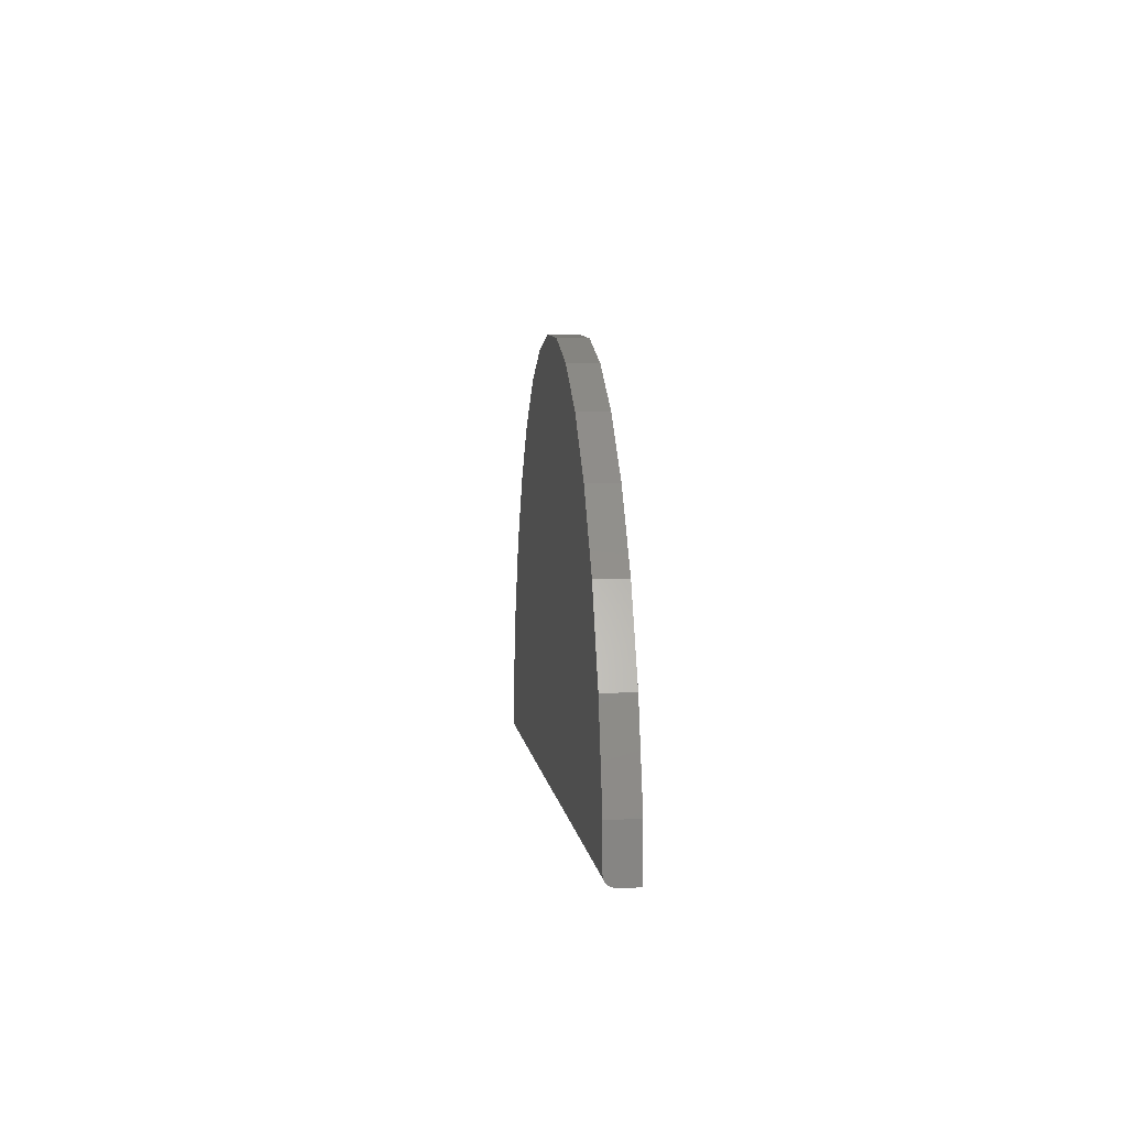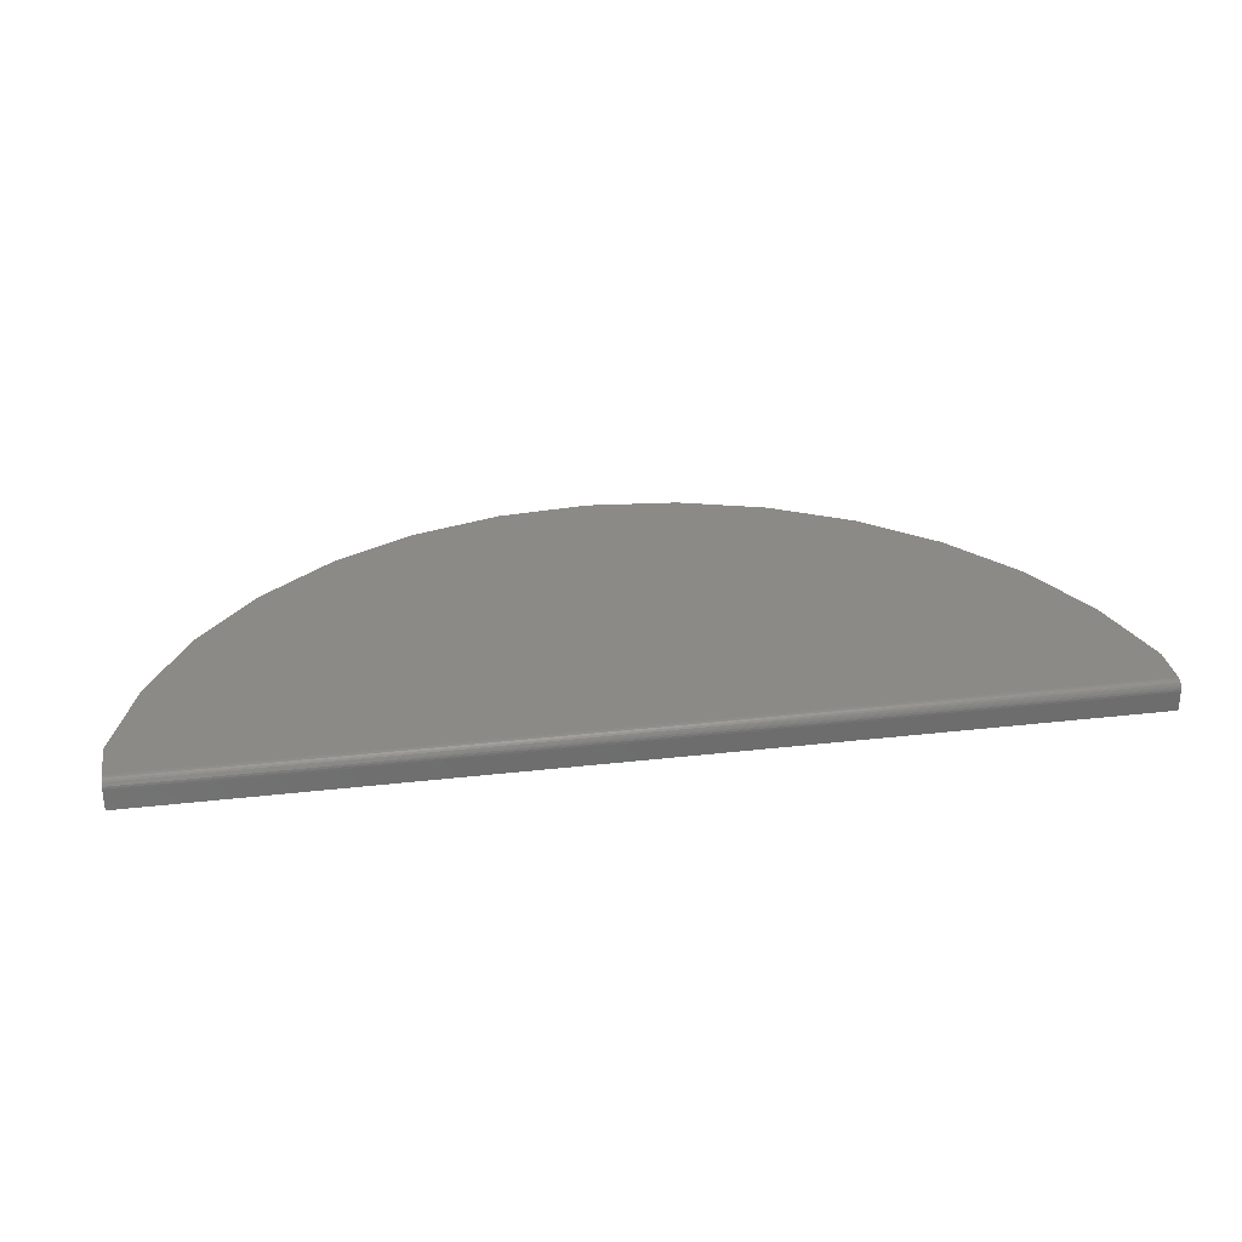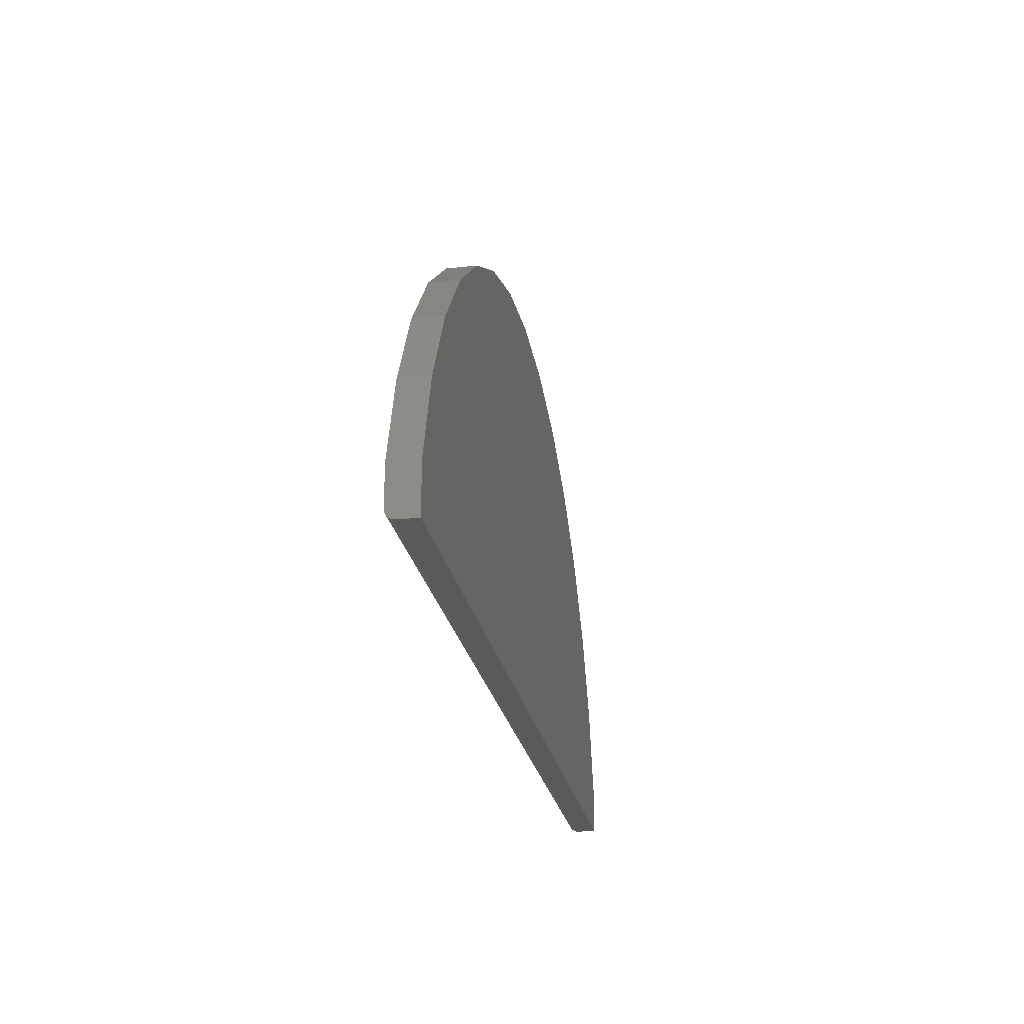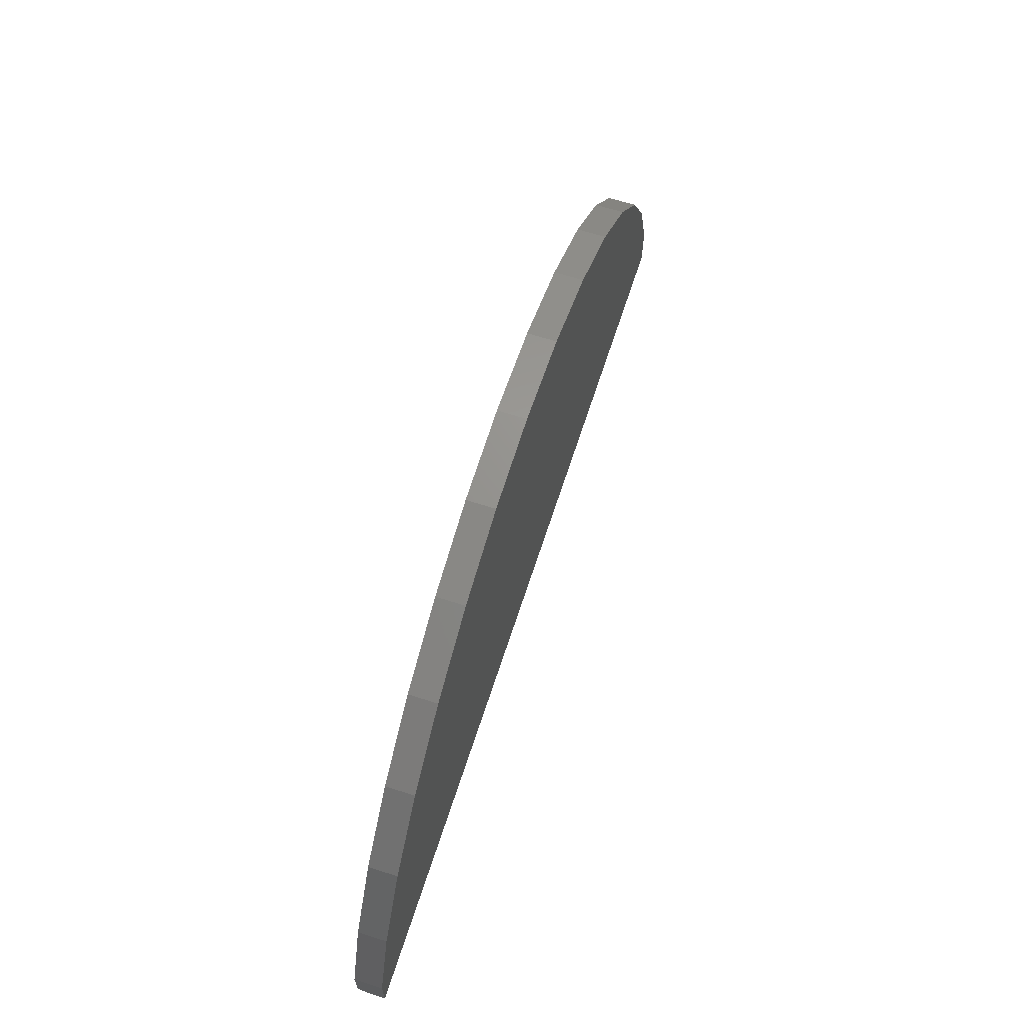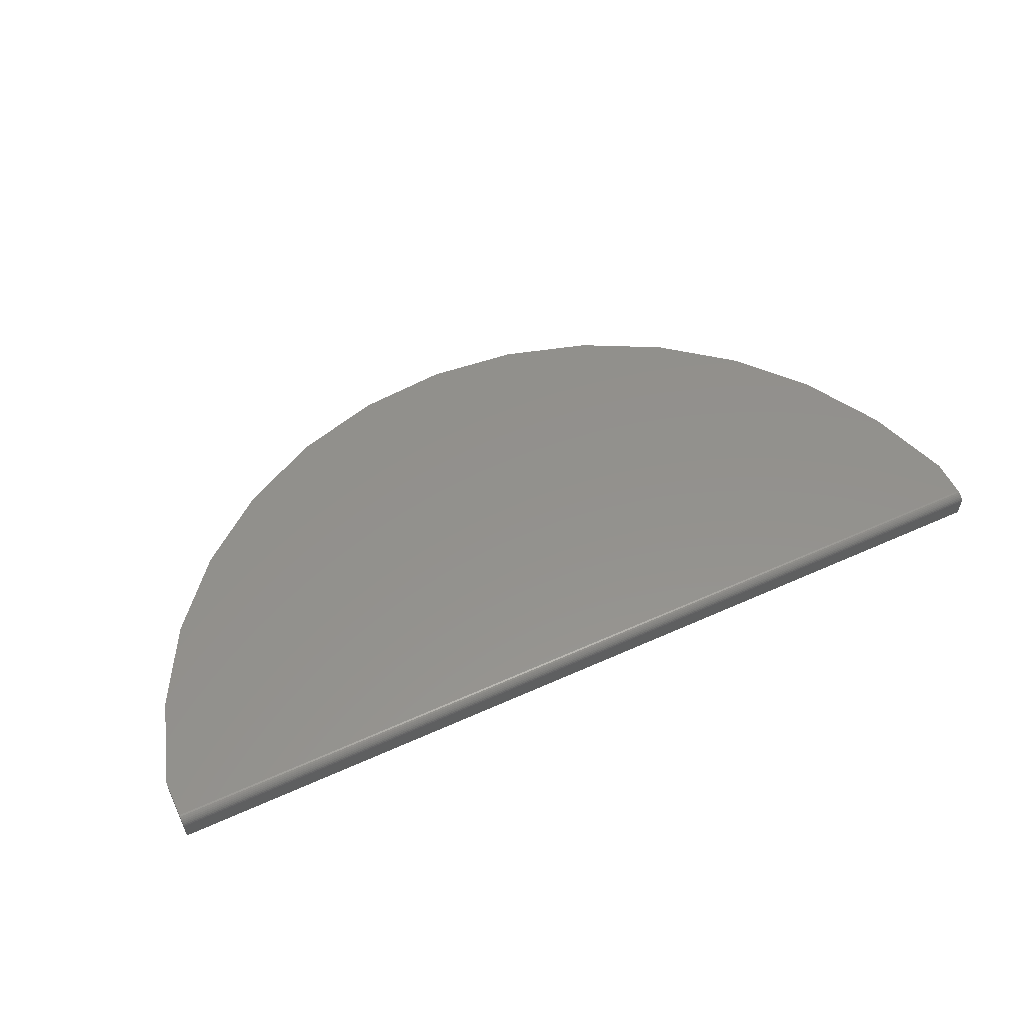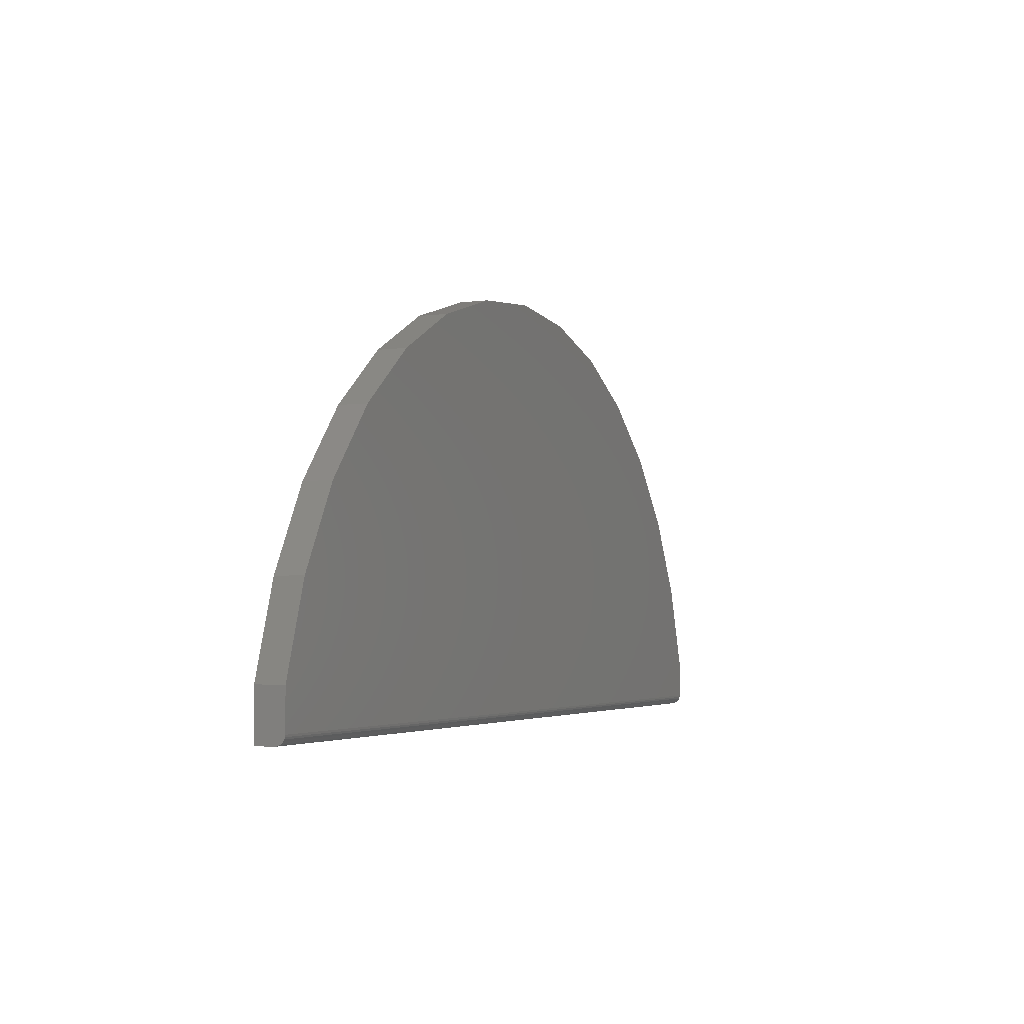
<metadata>
{"format":"stl","ext":"stl","renderer":"f3d","projection":"perspective","resolution":1024,"background":"white","views":[{"elev":2.5,"azim":-95.2,"up":"+Z"},{"elev":30.4,"azim":170.6,"up":"+Y"},{"elev":-24.1,"azim":-79.7,"up":"+Z"},{"elev":64.9,"azim":-72.1,"up":"+Z"},{"elev":54.9,"azim":154.5,"up":"+Y"},{"elev":-3.3,"azim":114.4,"up":"+Z"}]}
</metadata>
<code>
# stl→obj: 50 verts, 96 faces
v 0.75 -0.01562 -9.185e-17
v 0.75 -0.01258 0.0003002
v 0.75 -0.009646 0.001189
v 0.75 -0.04688 0.07895
v 0.75 -0.04688 -4.592e-17
v 0.75 -0.001189 0.009646
v 0.75 -0.0003002 0.01258
v 0.75 1.665e-16 0.01562
v 0.75 1.665e-16 0.07895
v 0.75 -0.006944 0.002633
v 0.75 -0.004576 0.004576
v 0.75 -0.002633 0.006944
v -3.428e-17 0 0.6789
v 0.1473 0 0.6647
v -0.1473 6.693e-17 0.6647
v 0.2891 0 0.6226
v -0.2891 5.118e-17 0.6226
v 0.4203 0 0.554
v -0.4203 3.663e-17 0.554
v 0.5358 0 0.4615
v -0.5358 2.38e-17 0.4615
v 0.6315 0 0.3487
v -0.6315 1.317e-17 0.3487
v 0.7038 0 0.2195
v -0.7038 5.147e-18 0.2195
v -0.75 1.797e-20 0.07895
v -0.75 1.062e-34 0.01562
v -0.75 -0.04688 0.07895
v -0.75 -0.004576 0.004576
v -0.75 -0.006944 0.002633
v -0.75 -0.009646 0.001189
v -0.75 -0.01258 0.0003002
v -0.75 -0.01562 0
v -0.75 -0.04688 4.592e-17
v -0.75 -0.0003002 0.01258
v -0.75 -0.001189 0.009646
v -0.75 -0.002633 0.006944
v -0.7038 -0.04688 0.2195
v 0.7038 -0.04688 0.2195
v -0.6315 -0.04688 0.3487
v 0.6315 -0.04688 0.3487
v -0.5358 -0.04688 0.4615
v 0.5358 -0.04688 0.4615
v -0.4203 -0.04688 0.554
v 0.4203 -0.04688 0.554
v -0.2891 -0.04688 0.6226
v 0.2891 -0.04688 0.6226
v -0.1473 -0.04688 0.6647
v 0.1473 -0.04688 0.6647
v -3.428e-17 -0.04688 0.6789
f 1 2 3
f 4 5 6
f 4 6 7
f 4 7 8
f 4 8 9
f 5 1 3
f 5 3 10
f 5 10 11
f 5 11 12
f 5 12 6
f 13 14 15
f 15 14 16
f 15 16 17
f 17 16 18
f 17 18 19
f 19 18 20
f 19 20 21
f 21 20 22
f 21 22 23
f 23 22 24
f 23 24 25
f 25 24 9
f 25 9 26
f 26 9 8
f 26 8 27
f 27 28 26
f 29 30 31
f 29 31 32
f 29 32 33
f 34 28 27
f 34 27 35
f 34 35 36
f 34 36 37
f 34 37 29
f 34 29 33
f 34 33 5
f 5 33 1
f 27 8 35
f 35 8 7
f 35 7 36
f 36 7 6
f 36 6 37
f 37 6 12
f 37 12 29
f 29 12 11
f 29 11 30
f 30 11 10
f 30 10 31
f 31 10 3
f 31 3 32
f 32 3 2
f 32 2 33
f 33 2 1
f 34 5 28
f 28 5 4
f 28 4 38
f 38 4 39
f 38 39 40
f 40 39 41
f 40 41 42
f 42 41 43
f 42 43 44
f 44 43 45
f 44 45 46
f 46 45 47
f 46 47 48
f 48 47 49
f 48 49 50
f 26 28 25
f 25 28 38
f 25 38 23
f 23 38 40
f 23 40 21
f 21 40 42
f 21 42 19
f 19 42 44
f 19 44 17
f 17 44 46
f 17 46 15
f 15 46 48
f 15 48 13
f 13 48 50
f 13 50 14
f 14 50 49
f 14 49 16
f 16 49 47
f 16 47 18
f 18 47 45
f 18 45 20
f 20 45 43
f 20 43 22
f 22 43 41
f 22 41 24
f 24 41 39
f 24 39 9
f 9 39 4

</code>
